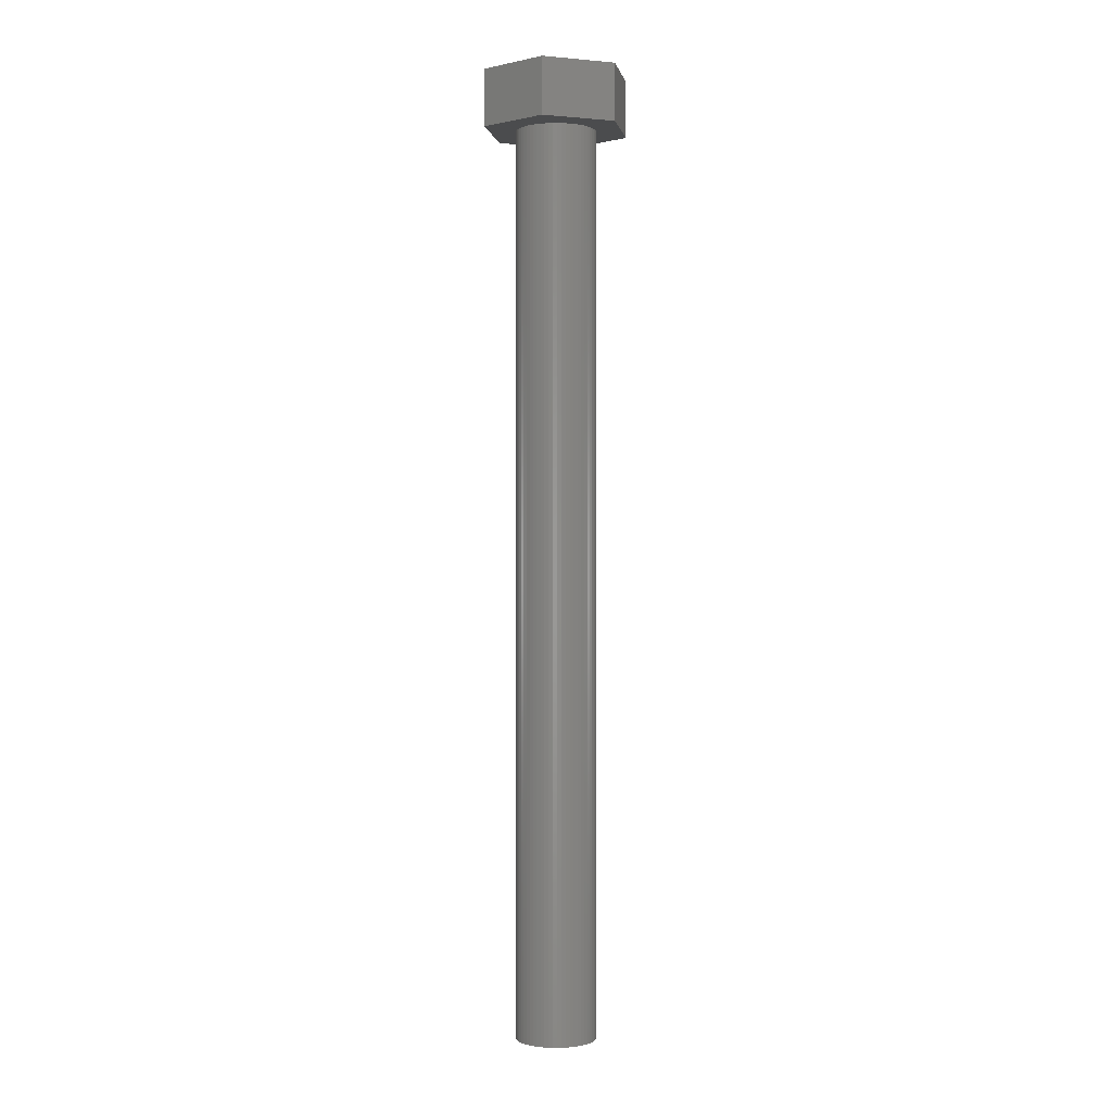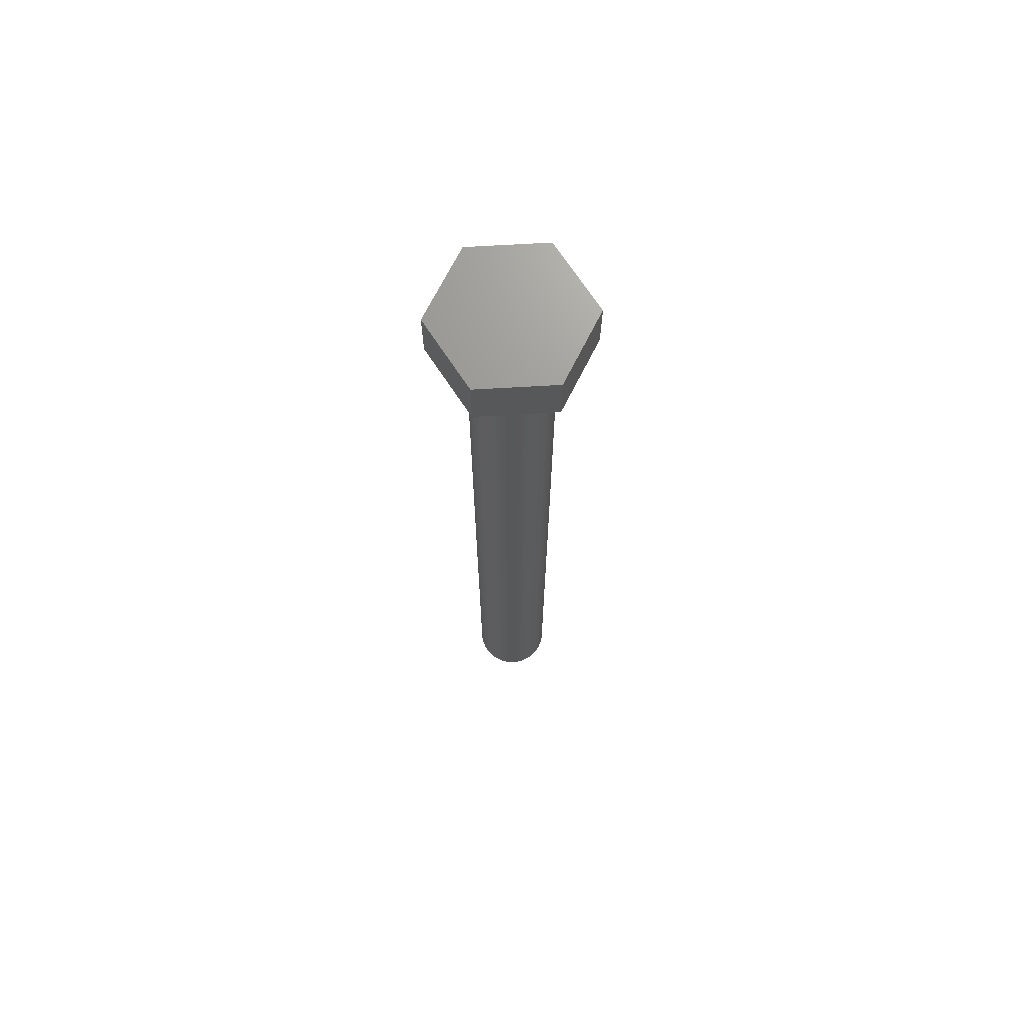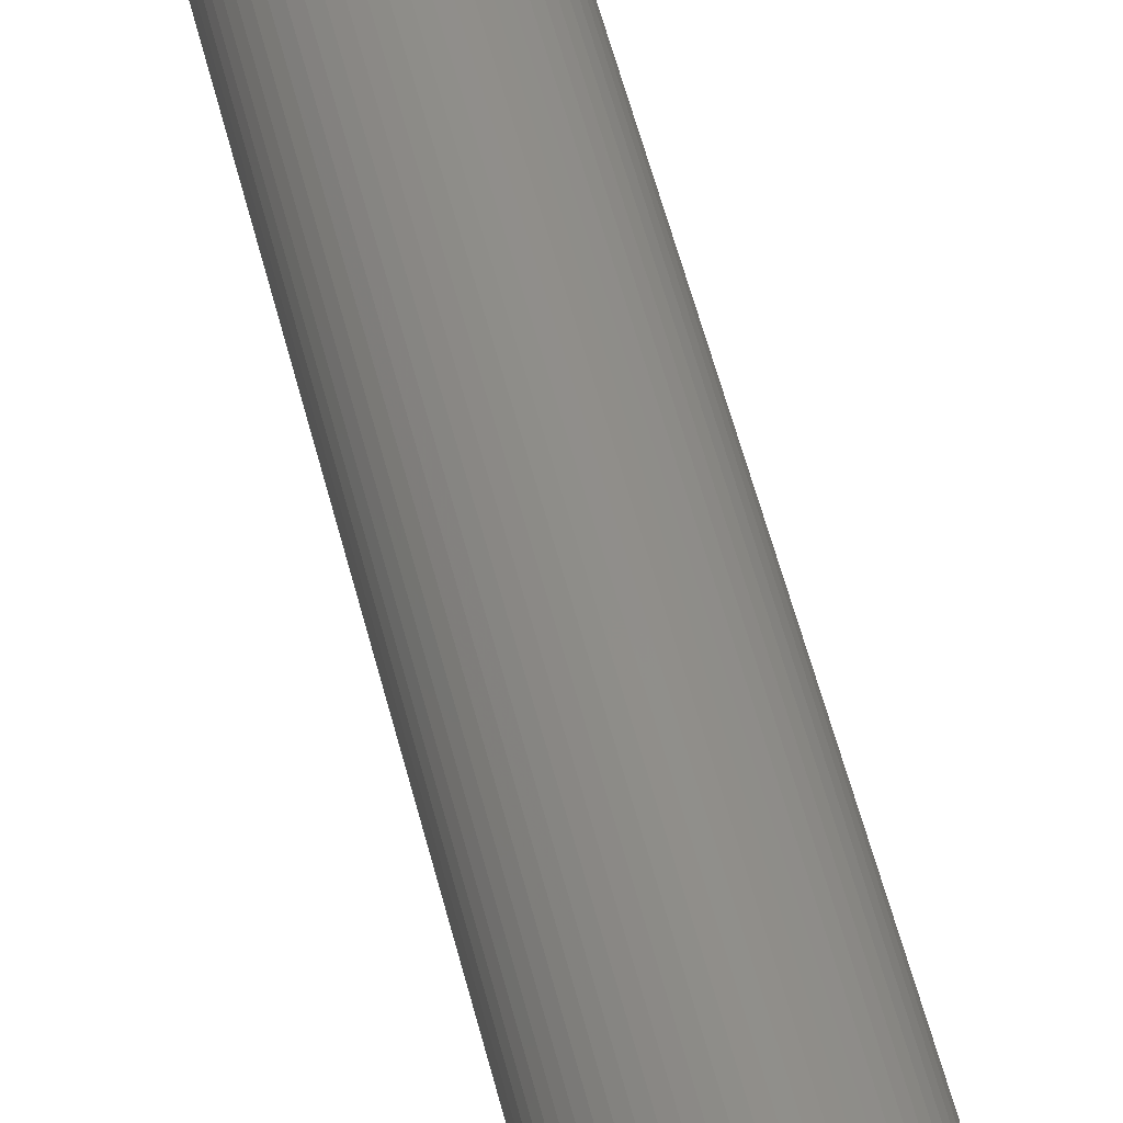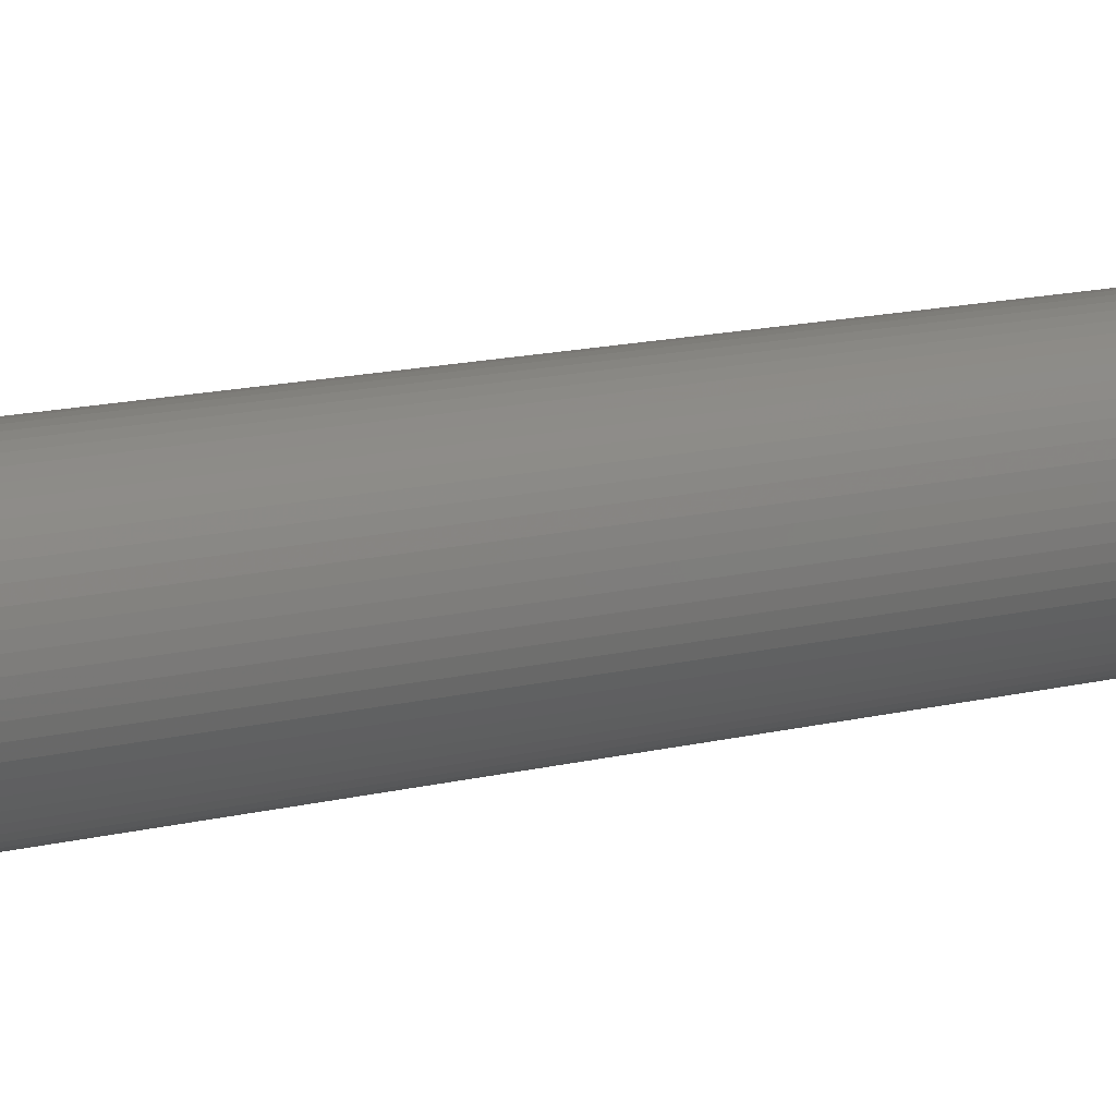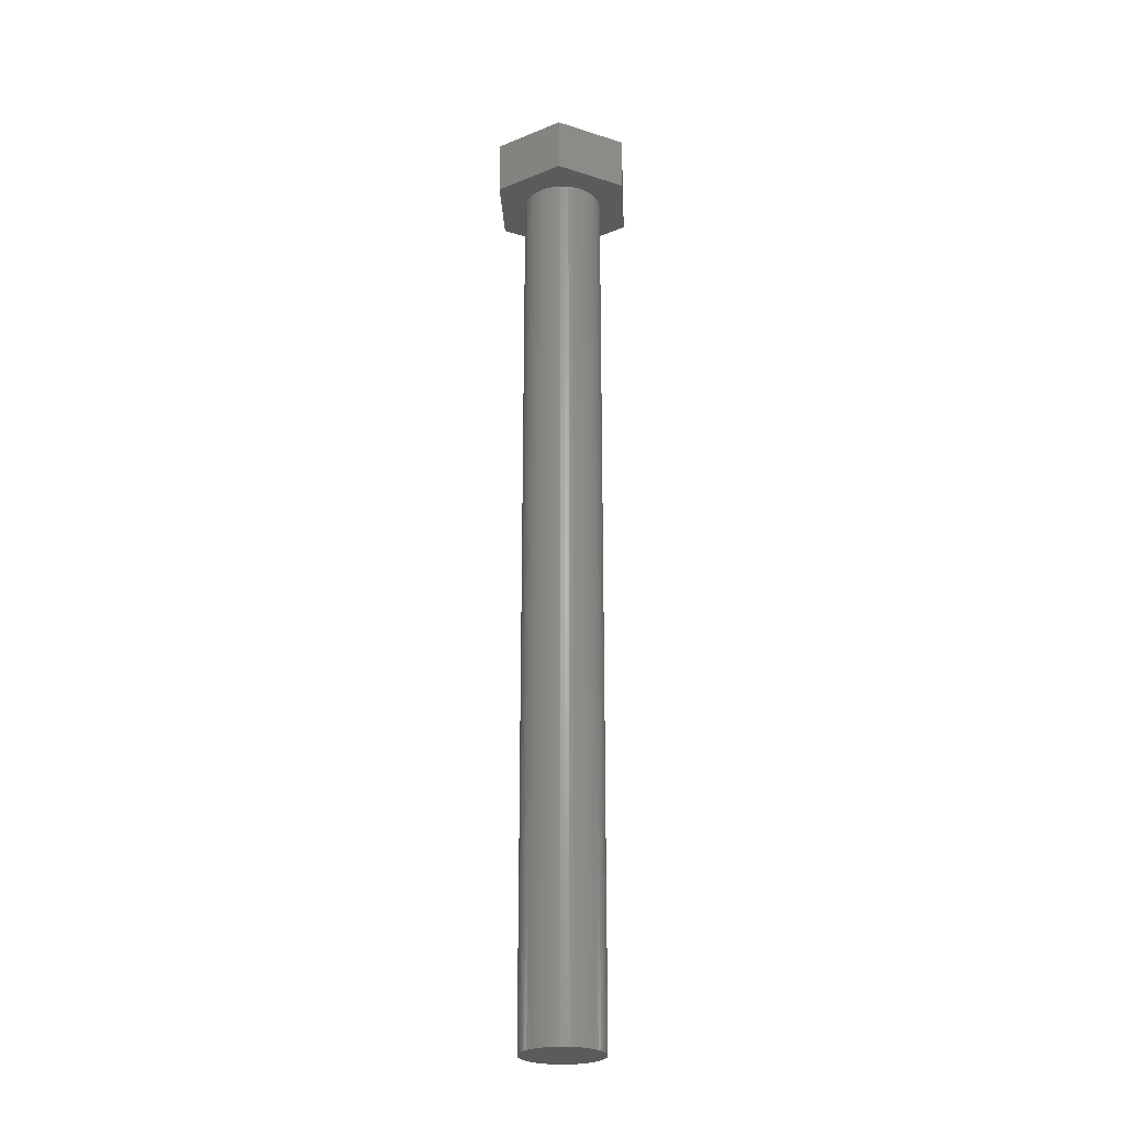
<metadata>
{"format":"stl","ext":"stl","renderer":"f3d","projection":"perspective","resolution":1024,"background":"white","views":[{"elev":-0.3,"azim":160.3,"up":"+Z"},{"elev":70.2,"azim":-123.3,"up":"+Z"},{"elev":46.5,"azim":-12.4,"up":"+Y"},{"elev":8.2,"azim":-133.5,"up":"+Y"},{"elev":-25.4,"azim":-27.0,"up":"+Z"}]}
</metadata>
<code>
# stl→obj: 252 verts, 500 faces
v -3.992 0 -90
v -3.97 0.4173 -68
v -3.97 0.4173 -90
v -3.992 0 -68
v -3.905 0.83 -68
v -3.905 0.83 -90
v 0 3.992 -90
v -0.4173 3.97 -68
v 0 3.992 -68
v -0.4173 3.97 -90
v 3.992 0 -68
v 3.97 0.4173 -90
v 3.97 0.4173 -68
v 3.992 0 -90
v -1.234 -3.797 -90
v -0.83 -3.905 -68
v -1.234 -3.797 -68
v -0.83 -3.905 -90
v 7.5 0 0
v 3.978 -0.4181 0
v 4 0 0
v 3.913 -0.8316 0
v 3.804 -1.236 0
v 3.464 -2 0
v 3.75 -6.495 0
v 3.654 -1.627 0
v 3.236 -2.351 0
v 2.973 -2.677 0
v 2.677 -2.973 0
v 2.351 -3.236 0
v 2 -3.464 0
v 1.627 -3.654 0
v 1.236 -3.804 0
v 0.8316 -3.913 0
v 0.4181 -3.978 0
v 0 -4 0
v -3.75 -6.495 0
v -0.4181 -3.978 0
v -0.8316 -3.913 0
v -1.236 -3.804 0
v -1.627 -3.654 0
v -2 -3.464 0
v -2.351 -3.236 0
v -2.677 -2.973 0
v -2.973 -2.677 0
v -3.236 -2.351 0
v -3.464 -2 0
v -7.5 0 0
v -3.654 -1.627 0
v -3.804 -1.236 0
v -3.913 -0.8316 0
v -3.978 -0.4181 0
v -4 0 0
v 3.978 0.4181 0
v 3.913 0.8316 0
v 3.804 1.236 0
v 3.654 1.627 0
v 3.464 2 0
v 3.75 6.495 0
v 3.236 2.351 0
v 2.973 2.677 0
v 2.677 2.973 0
v 2.351 3.236 0
v 2 3.464 0
v 1.627 3.654 0
v 1.236 3.804 0
v 0.8316 3.913 0
v 0.4181 3.978 0
v 0 4 0
v -3.75 6.495 0
v -0.4181 3.978 0
v -0.8316 3.913 0
v -1.236 3.804 0
v -1.627 3.654 0
v -2 3.464 0
v -2.351 3.236 0
v -2.677 2.973 0
v -2.973 2.677 0
v -3.236 2.351 0
v -3.464 2 0
v -3.654 1.627 0
v -3.804 1.236 0
v -3.913 0.8316 0
v -3.978 0.4181 0
v -3.797 1.234 -68
v -3.797 1.234 -90
v -2.967 2.671 -90
v -2.671 2.967 -68
v -2.671 2.967 -90
v -2.967 2.671 -68
v 0.4173 3.97 -90
v 0.4173 3.97 -68
v -0.83 3.905 -90
v -1.234 3.797 -68
v -0.83 3.905 -68
v -1.234 3.797 -90
v 2.347 -3.23 -90
v 2.671 -2.967 -68
v 2.347 -3.23 -68
v 2.671 -2.967 -90
v 3.797 -1.234 -68
v 3.905 -0.83 -90
v 3.905 -0.83 -68
v 3.797 -1.234 -90
v 3.797 1.234 -68
v 3.647 1.624 -90
v 3.647 1.624 -68
v 3.797 1.234 -90
v -1.996 -3.457 -90
v -1.624 -3.647 -68
v -1.996 -3.457 -68
v -1.624 -3.647 -90
v -0.4173 -3.97 -90
v 0 -3.992 -68
v -0.4173 -3.97 -68
v 0 -3.992 -90
v 0.4173 -3.97 -68
v 0.4173 -3.97 -90
v -3.97 -0.4173 -90
v -3.97 -0.4173 -68
v -3.797 -1.234 -90
v -3.905 -0.83 -68
v -3.905 -0.83 -90
v -3.797 -1.234 -68
v -3.23 -2.347 -90
v -3.457 -1.996 -68
v -3.457 -1.996 -90
v -3.23 -2.347 -68
v 3.97 -0.4173 -90
v 3.905 0.83 -90
v 3.647 -1.624 -90
v 3.457 -1.996 -90
v 3.457 1.996 -90
v 3.23 -2.347 -90
v 3.23 2.347 -90
v 2.967 -2.671 -90
v 2.967 2.671 -90
v 2.671 2.967 -90
v 2.347 3.23 -90
v 1.996 -3.457 -90
v 1.996 3.457 -90
v 1.624 -3.647 -90
v 1.624 3.647 -90
v 1.234 -3.797 -90
v 1.234 3.797 -90
v 0.83 -3.905 -90
v 0.83 3.905 -90
v -1.624 3.647 -90
v -1.996 3.457 -90
v -2.347 -3.23 -90
v -2.347 3.23 -90
v -2.671 -2.967 -90
v -2.967 -2.671 -90
v -3.23 2.347 -90
v -3.457 1.996 -90
v -3.647 -1.624 -90
v -3.647 1.624 -90
v -3.647 1.624 -68
v -3.457 1.996 -68
v -2.347 3.23 -68
v -1.996 3.457 -68
v -1.624 3.647 -68
v 0.83 -3.905 -68
v 1.234 -3.797 -68
v 1.996 3.457 -68
v 2.347 3.23 -68
v 3.905 0.83 -68
v 2.967 2.671 -68
v 2.671 2.967 -68
v 1.234 3.797 -68
v 1.624 3.647 -68
v -3.647 -1.624 -68
v -2.967 -2.671 -68
v -2.671 -2.967 -68
v 2.967 -2.671 -68
v 1.996 -3.457 -68
v 1.624 -3.647 -68
v 3.457 -1.996 -68
v 3.647 -1.624 -68
v 3.23 -2.347 -68
v 3.97 -0.4173 -68
v 0.83 3.905 -68
v 3.457 1.996 -68
v 3.23 2.347 -68
v -2.347 -3.23 -68
v -3.23 2.347 -68
v -1.627 -3.654 -68
v -1.236 -3.804 -68
v 2.351 3.236 -68
v 2 3.464 -68
v -0.8316 3.913 -68
v -1.236 3.804 -68
v -3.654 1.627 -68
v -3.464 2 -68
v -3.654 -1.627 -68
v -3.804 -1.236 -68
v 3.804 1.236 -68
v 3.913 0.8316 -68
v 3.654 1.627 -68
v 2.973 2.677 -68
v 3.236 2.351 -68
v 1.627 3.654 -68
v 0.4181 3.978 -68
v 0 4 -68
v 0.8316 3.913 -68
v -0.4181 3.978 -68
v -2 3.464 -68
v -2.351 3.236 -68
v 3.804 -1.236 -68
v 3.654 -1.627 -68
v 0.8316 -3.913 -68
v 1.236 -3.804 -68
v 2.973 -2.677 -68
v 2.677 -2.973 -68
v -3.978 -0.4181 -68
v -4 0 -68
v 3.978 -0.4181 -68
v 4 0 -68
v 3.913 -0.8316 -68
v 3.464 -2 -68
v 3.236 -2.351 -68
v 2.351 -3.236 -68
v 2 -3.464 -68
v 1.627 -3.654 -68
v 0.4181 -3.978 -68
v 0 -4 -68
v -0.4181 -3.978 -68
v -0.8316 -3.913 -68
v -2 -3.464 -68
v -2.351 -3.236 -68
v -2.677 -2.973 -68
v -2.973 -2.677 -68
v -3.236 -2.351 -68
v -3.464 -2 -68
v -3.913 -0.8316 -68
v 3.978 0.4181 -68
v 3.464 2 -68
v 2.677 2.973 -68
v 1.236 3.804 -68
v -1.627 3.654 -68
v -2.677 2.973 -68
v -2.973 2.677 -68
v -3.236 2.351 -68
v -3.804 1.236 -68
v -3.913 0.8316 -68
v -3.978 0.4181 -68
v 7.5 0 5.65
v 3.75 6.495 5.65
v -3.75 6.495 5.65
v -7.5 0 5.65
v 3.75 -6.495 5.65
v -3.75 -6.495 5.65
f 1 2 3
f 2 1 4
f 3 5 6
f 5 3 2
f 7 8 9
f 8 7 10
f 11 12 13
f 12 11 14
f 15 16 17
f 16 15 18
f 19 20 21
f 19 22 20
f 19 23 22
f 24 19 25
f 19 26 23
f 19 24 26
f 25 27 24
f 25 28 27
f 25 29 28
f 25 30 29
f 25 31 30
f 25 32 31
f 25 33 32
f 25 34 33
f 25 35 34
f 25 36 35
f 37 36 25
f 36 37 38
f 38 37 39
f 39 37 40
f 40 37 41
f 41 37 42
f 37 43 42
f 37 44 43
f 37 45 44
f 37 46 45
f 37 47 46
f 48 47 37
f 47 48 49
f 49 48 50
f 50 48 51
f 51 48 52
f 52 48 53
f 54 19 21
f 55 19 54
f 56 19 55
f 57 19 56
f 58 19 57
f 19 58 59
f 60 59 58
f 61 59 60
f 62 59 61
f 63 59 62
f 64 59 63
f 65 59 64
f 66 59 65
f 67 59 66
f 68 59 67
f 69 59 68
f 70 69 71
f 70 71 72
f 70 72 73
f 70 73 74
f 70 74 75
f 69 70 59
f 76 70 75
f 77 70 76
f 78 70 77
f 79 70 78
f 80 70 79
f 48 80 81
f 48 81 82
f 48 82 83
f 48 83 84
f 48 84 53
f 80 48 70
f 6 85 86
f 85 6 5
f 87 88 89
f 88 87 90
f 91 9 92
f 9 91 7
f 93 94 95
f 94 93 96
f 97 98 99
f 98 97 100
f 101 102 103
f 102 101 104
f 105 106 107
f 106 105 108
f 109 110 111
f 110 109 112
f 113 114 115
f 114 113 116
f 116 117 114
f 117 116 118
f 119 4 1
f 4 119 120
f 121 122 123
f 122 121 124
f 125 126 127
f 126 125 128
f 129 12 14
f 102 12 129
f 102 130 12
f 104 130 102
f 104 108 130
f 131 108 104
f 131 106 108
f 132 106 131
f 132 133 106
f 134 133 132
f 134 135 133
f 136 135 134
f 136 137 135
f 100 137 136
f 100 138 137
f 97 138 100
f 97 139 138
f 140 139 97
f 140 141 139
f 142 141 140
f 142 143 141
f 144 143 142
f 144 145 143
f 146 145 144
f 146 147 145
f 118 147 146
f 118 91 147
f 116 91 118
f 116 7 91
f 113 7 116
f 113 10 7
f 18 10 113
f 18 93 10
f 15 93 18
f 15 96 93
f 112 96 15
f 112 148 96
f 109 148 112
f 109 149 148
f 150 149 109
f 150 151 149
f 152 151 150
f 152 89 151
f 153 89 152
f 153 87 89
f 125 87 153
f 125 154 87
f 127 154 125
f 127 155 154
f 156 155 127
f 156 157 155
f 121 157 156
f 121 86 157
f 123 86 121
f 123 6 86
f 119 6 123
f 119 3 6
f 3 119 1
f 86 158 157
f 158 86 85
f 157 159 155
f 159 157 158
f 10 95 8
f 95 10 93
f 151 88 160
f 88 151 89
f 149 160 161
f 160 149 151
f 148 161 162
f 161 148 149
f 96 162 94
f 162 96 148
f 118 163 117
f 163 118 146
f 146 164 163
f 164 146 144
f 139 165 166
f 165 139 141
f 13 130 167
f 130 13 12
f 168 138 169
f 138 168 137
f 143 170 171
f 170 143 145
f 18 115 16
f 115 18 113
f 156 124 121
f 124 156 172
f 152 173 153
f 173 152 174
f 153 128 125
f 128 153 173
f 123 120 119
f 120 123 122
f 98 136 175
f 136 98 100
f 142 176 177
f 176 142 140
f 178 131 179
f 131 178 132
f 175 134 180
f 134 175 136
f 181 14 11
f 14 181 129
f 147 92 182
f 92 147 91
f 167 108 105
f 108 167 130
f 107 133 183
f 133 107 106
f 184 137 168
f 137 184 135
f 183 135 184
f 135 183 133
f 138 166 169
f 166 138 139
f 141 171 165
f 171 141 143
f 152 185 174
f 185 152 150
f 150 111 185
f 111 150 109
f 112 17 110
f 17 112 15
f 127 172 156
f 172 127 126
f 155 186 154
f 186 155 159
f 154 90 87
f 90 154 186
f 140 99 176
f 99 140 97
f 144 177 164
f 177 144 142
f 180 132 178
f 132 180 134
f 179 104 101
f 104 179 131
f 103 129 181
f 129 103 102
f 145 182 170
f 182 145 147
f 187 40 41
f 40 187 188
f 189 64 63
f 64 189 190
f 191 73 72
f 73 191 192
f 193 80 194
f 80 193 81
f 195 50 196
f 50 195 49
f 55 197 56
f 197 55 198
f 56 199 57
f 199 56 197
f 60 200 61
f 200 60 201
f 190 65 64
f 65 190 202
f 203 69 68
f 69 203 204
f 205 68 67
f 68 205 203
f 204 71 69
f 71 204 206
f 207 76 75
f 76 207 208
f 26 209 23
f 209 26 210
f 211 33 34
f 33 211 212
f 29 213 28
f 213 29 214
f 215 53 216
f 53 215 52
f 217 11 218
f 217 181 11
f 219 181 217
f 219 103 181
f 209 103 219
f 209 101 103
f 210 101 209
f 210 179 101
f 220 179 210
f 220 178 179
f 221 178 220
f 221 180 178
f 213 180 221
f 213 175 180
f 214 175 213
f 214 98 175
f 222 98 214
f 222 99 98
f 223 99 222
f 223 176 99
f 224 176 223
f 224 177 176
f 212 177 224
f 212 164 177
f 211 164 212
f 211 163 164
f 225 163 211
f 225 117 163
f 226 117 225
f 226 114 117
f 226 115 114
f 227 115 226
f 227 16 115
f 228 16 227
f 228 17 16
f 188 17 228
f 188 110 17
f 187 110 188
f 187 111 110
f 229 111 187
f 229 185 111
f 230 185 229
f 230 174 185
f 231 174 230
f 231 173 174
f 232 173 231
f 232 128 173
f 233 128 232
f 233 126 128
f 234 126 233
f 234 172 126
f 195 172 234
f 195 124 172
f 196 124 195
f 196 122 124
f 235 122 196
f 235 120 122
f 215 120 235
f 215 4 120
f 4 215 216
f 11 236 218
f 13 236 11
f 13 198 236
f 167 198 13
f 167 197 198
f 105 197 167
f 105 199 197
f 107 199 105
f 107 237 199
f 183 237 107
f 183 201 237
f 184 201 183
f 184 200 201
f 168 200 184
f 168 238 200
f 169 238 168
f 169 189 238
f 166 189 169
f 166 190 189
f 165 190 166
f 165 202 190
f 171 202 165
f 171 239 202
f 170 239 171
f 170 205 239
f 182 205 170
f 182 203 205
f 92 203 182
f 9 203 92
f 9 204 203
f 8 204 9
f 8 206 204
f 95 206 8
f 95 191 206
f 94 191 95
f 94 192 191
f 162 192 94
f 162 240 192
f 161 240 162
f 161 207 240
f 160 207 161
f 160 208 207
f 88 208 160
f 88 241 208
f 90 241 88
f 90 242 241
f 186 242 90
f 186 243 242
f 159 243 186
f 159 194 243
f 158 194 159
f 158 193 194
f 85 193 158
f 85 244 193
f 5 244 85
f 5 245 244
f 2 245 5
f 2 246 245
f 4 246 2
f 246 4 216
f 57 237 58
f 237 57 199
f 58 201 60
f 201 58 237
f 61 238 62
f 238 61 200
f 202 66 65
f 66 202 239
f 216 84 246
f 84 216 53
f 244 81 193
f 81 244 82
f 245 82 244
f 82 245 83
f 242 77 241
f 77 242 78
f 243 78 242
f 78 243 79
f 192 74 73
f 74 192 240
f 240 75 74
f 75 240 207
f 208 77 76
f 77 208 241
f 21 236 54
f 236 21 218
f 226 35 36
f 35 226 225
f 23 219 22
f 219 23 209
f 225 34 35
f 34 225 211
f 224 31 32
f 31 224 223
f 222 29 30
f 29 222 214
f 223 30 31
f 30 223 222
f 28 221 27
f 221 28 213
f 24 210 26
f 210 24 220
f 27 220 24
f 220 27 221
f 228 38 39
f 38 228 227
f 227 36 38
f 36 227 226
f 230 42 43
f 42 230 229
f 231 45 232
f 45 231 44
f 229 41 42
f 41 229 187
f 235 52 215
f 52 235 51
f 232 46 233
f 46 232 45
f 233 47 234
f 47 233 46
f 54 198 55
f 198 54 236
f 238 63 62
f 63 238 189
f 239 67 66
f 67 239 205
f 246 83 245
f 83 246 84
f 194 79 243
f 79 194 80
f 206 72 71
f 72 206 191
f 22 217 20
f 217 22 219
f 20 218 21
f 218 20 217
f 212 32 33
f 32 212 224
f 188 39 40
f 39 188 228
f 231 43 44
f 43 231 230
f 196 51 235
f 51 196 50
f 234 49 195
f 49 234 47
f 247 59 248
f 59 247 19
f 48 249 70
f 249 48 250
f 59 249 248
f 249 59 70
f 248 251 247
f 249 251 248
f 249 252 251
f 252 249 250
f 37 251 252
f 251 37 25
f 37 250 48
f 250 37 252
f 251 19 247
f 19 251 25

</code>
